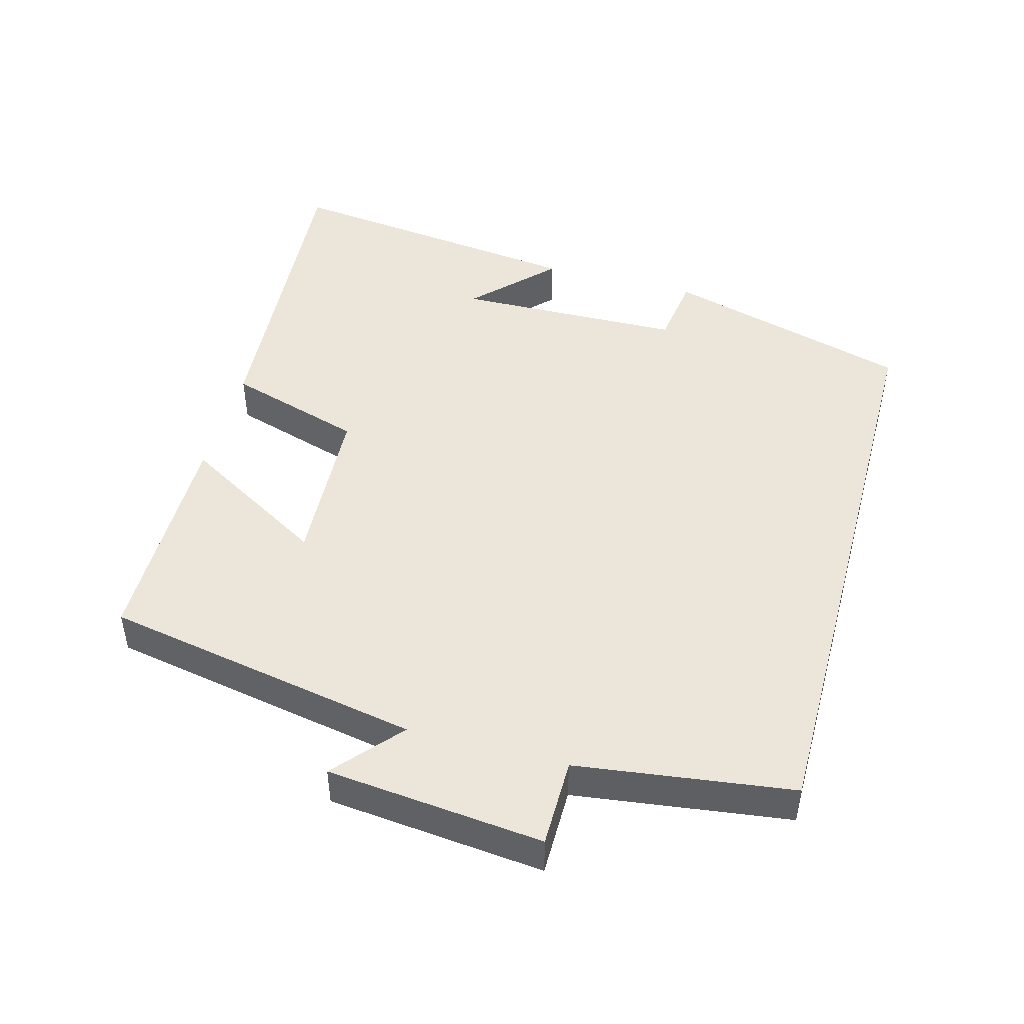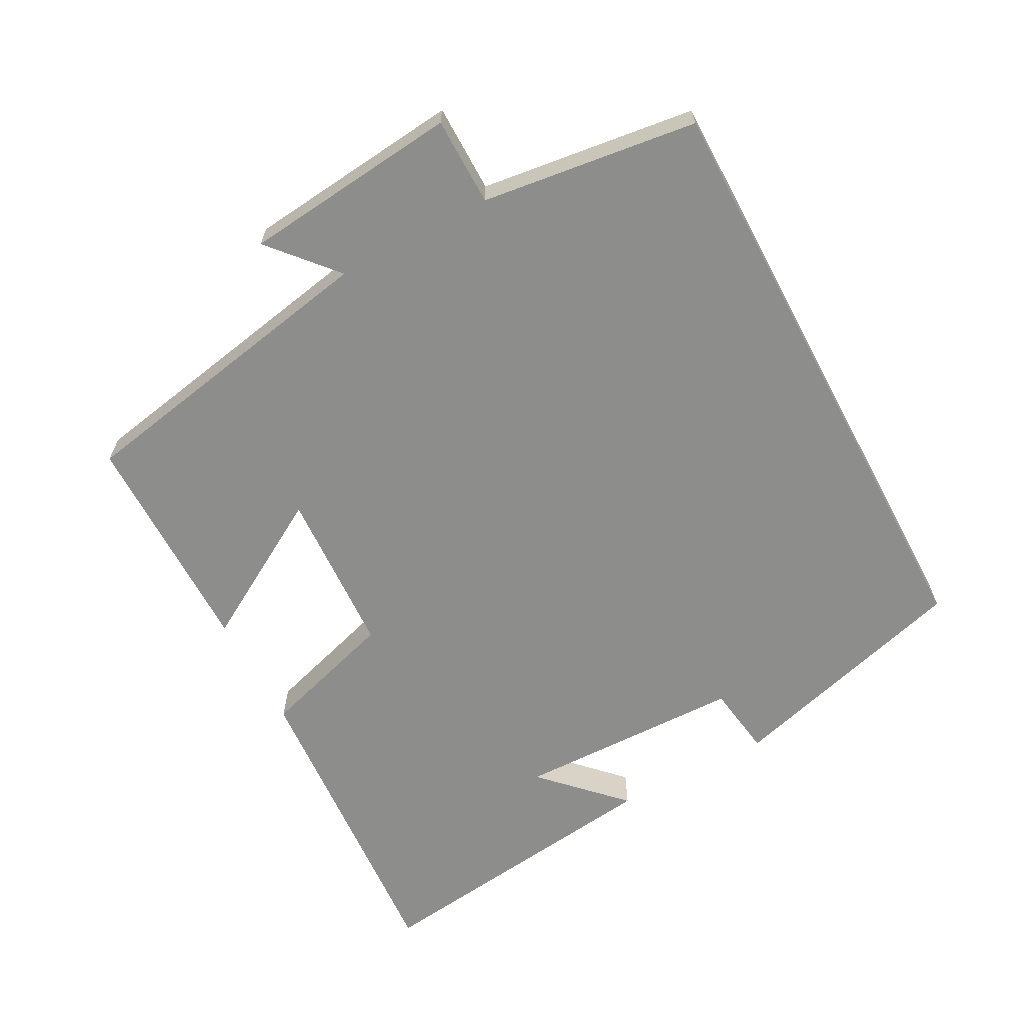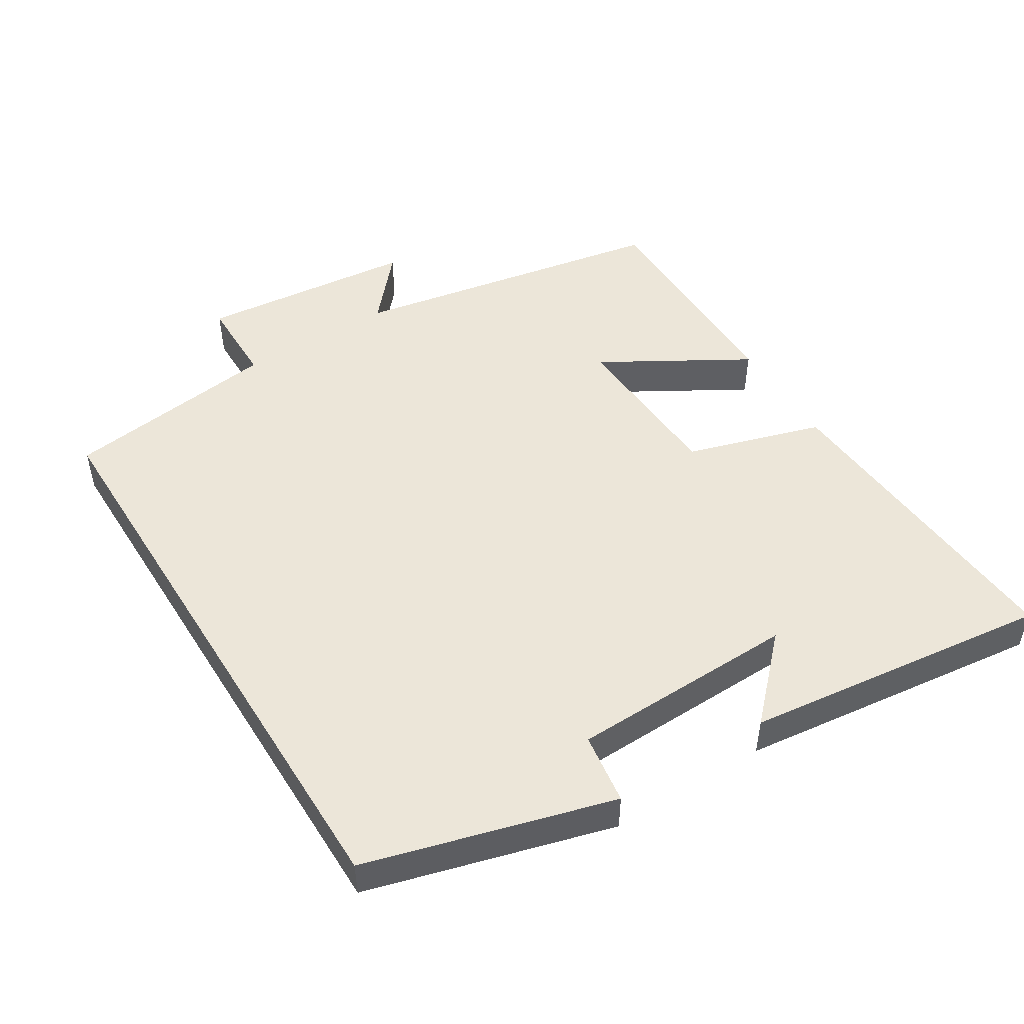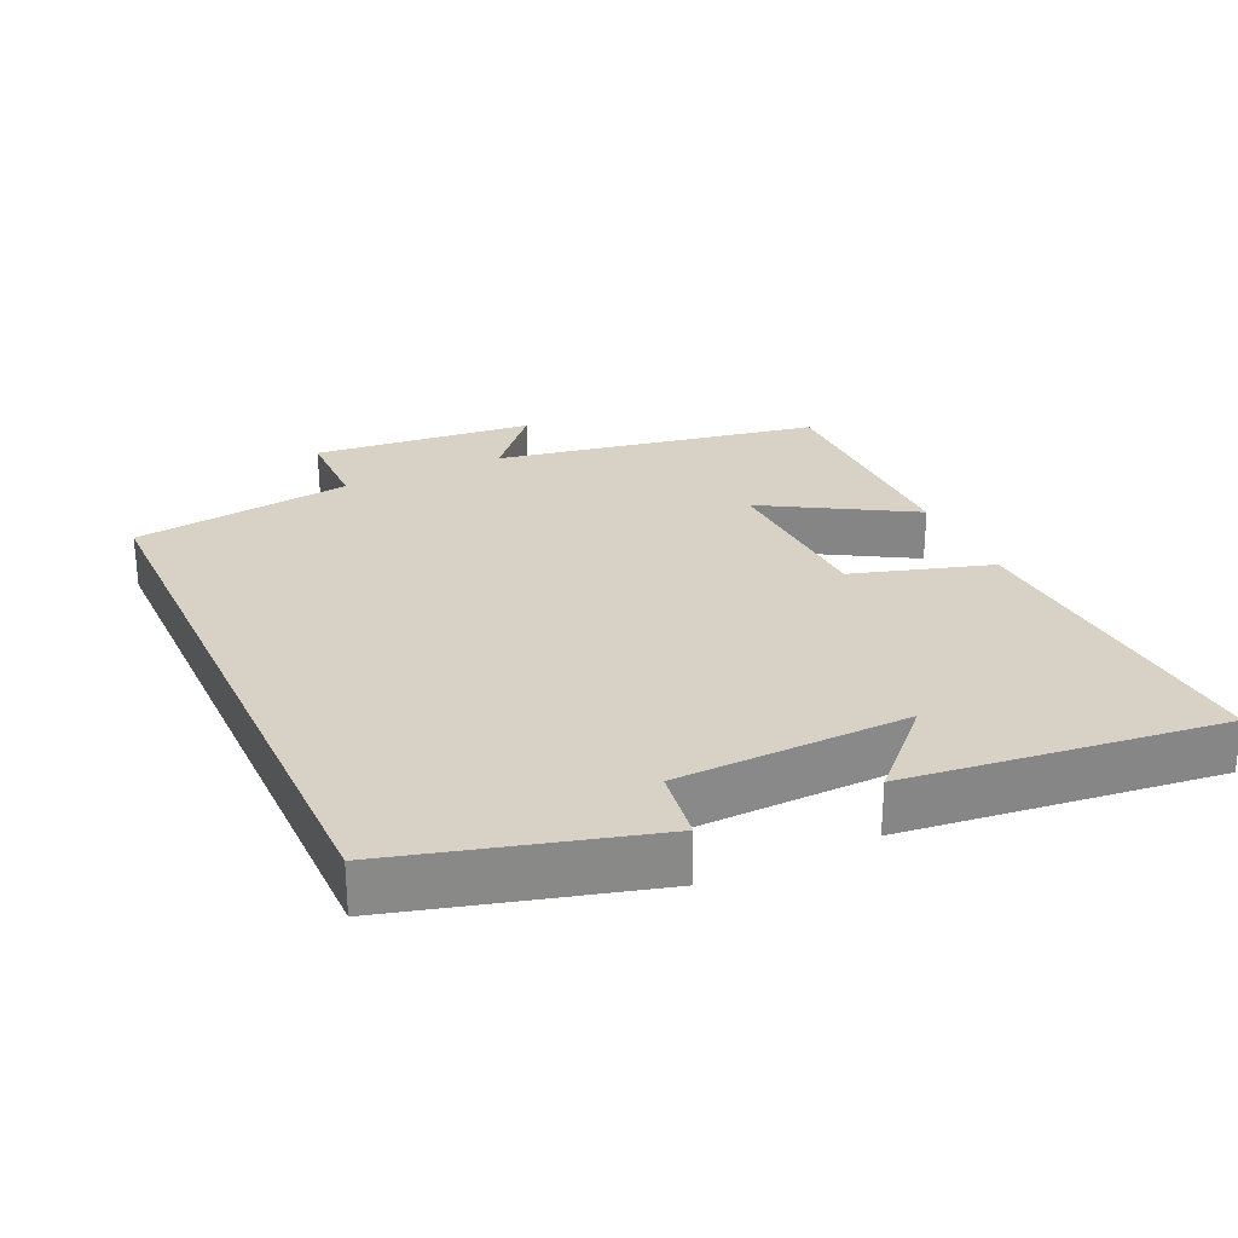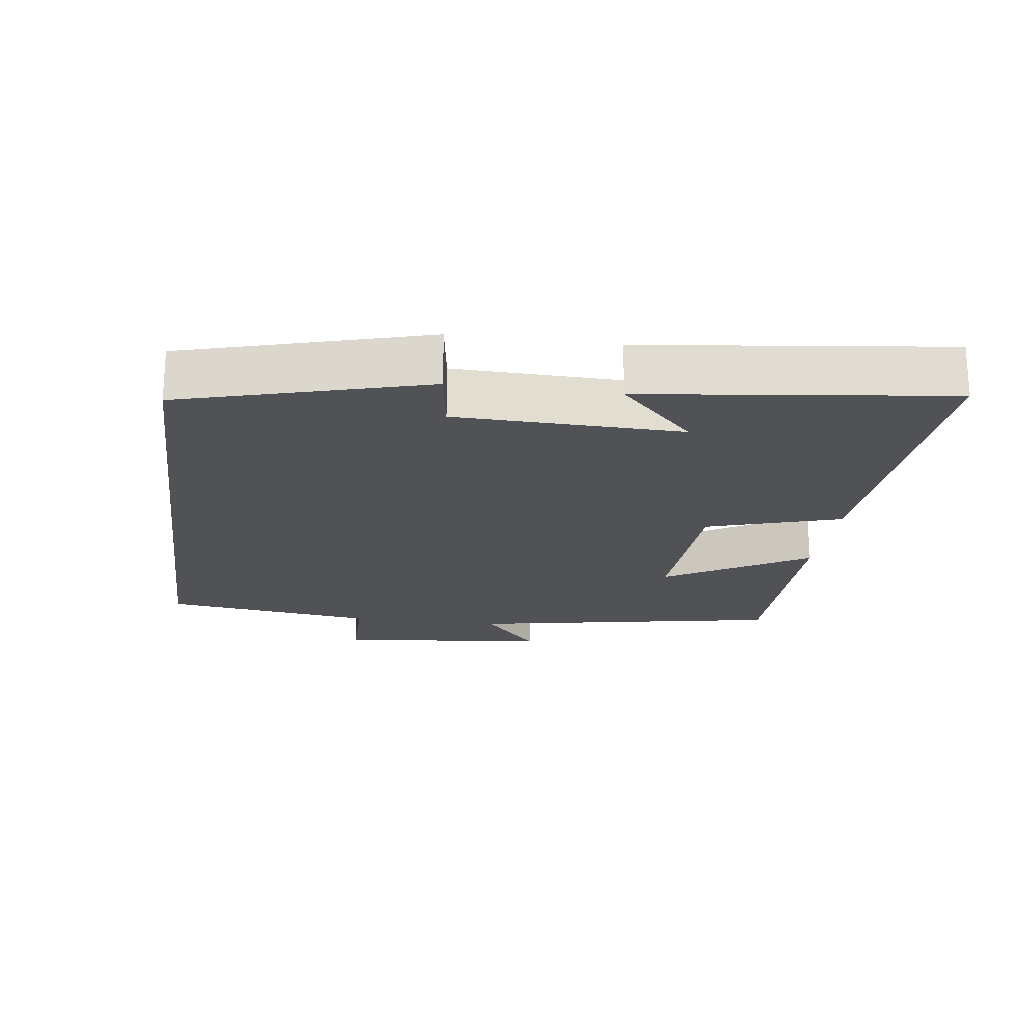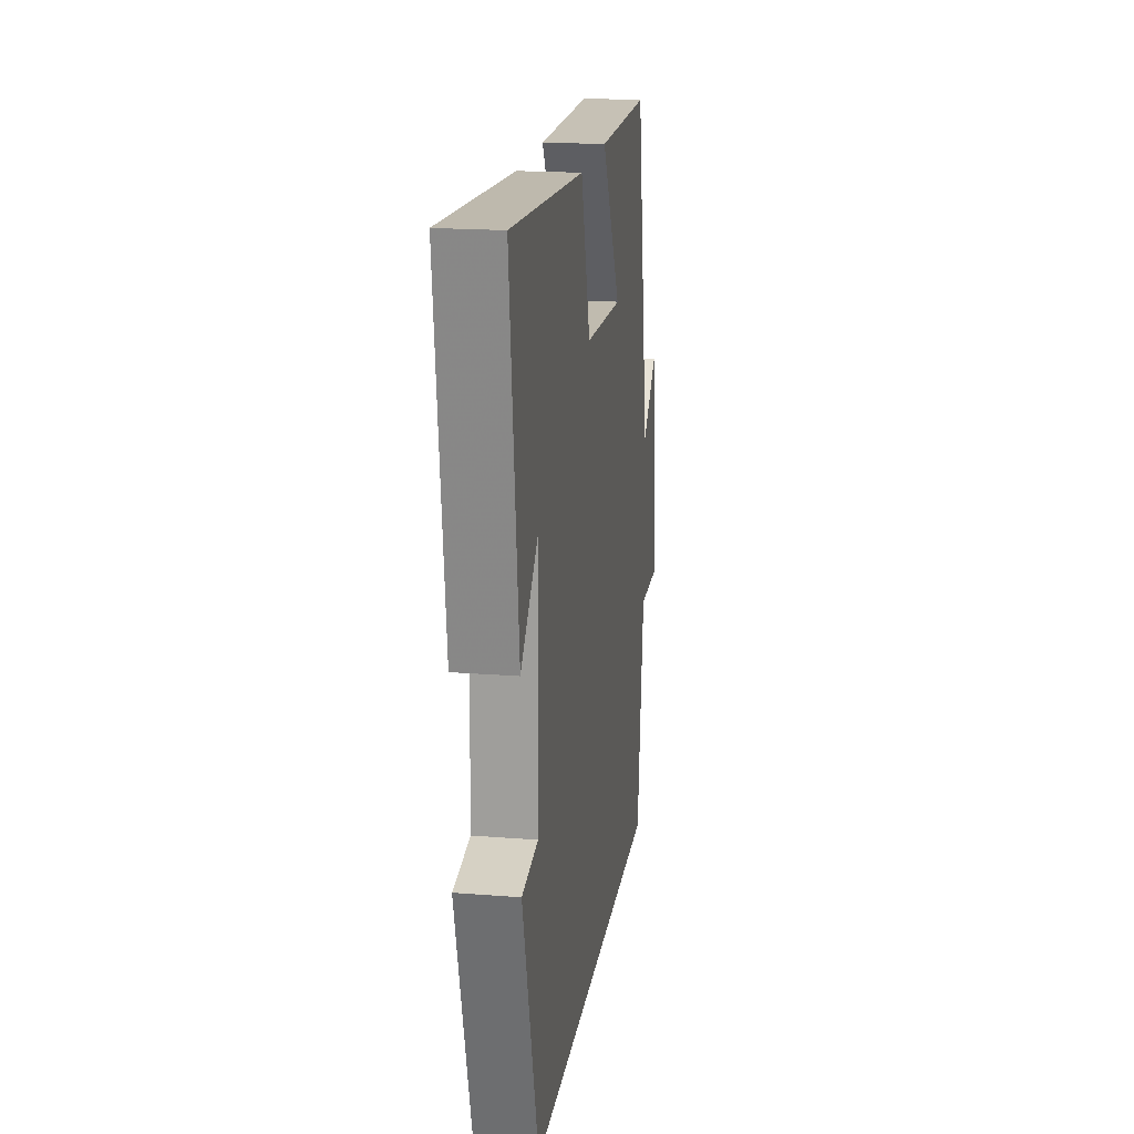
<metadata>
{"format":"obj","ext":"obj","renderer":"f3d","projection":"perspective","resolution":1024,"background":"white","views":[{"elev":47.1,"azim":105.1,"up":"+Y"},{"elev":-64.4,"azim":118.2,"up":"+Y"},{"elev":49.2,"azim":-121.9,"up":"+Y"},{"elev":27.4,"azim":-114.8,"up":"+Y"},{"elev":-20.7,"azim":-97.7,"up":"+Y"},{"elev":18.9,"azim":-81.5,"up":"+Z"}]}
</metadata>
<code>
v 0.415 0.07 0.499
v 0.5 0.07 0.041
v 0.595 0.07 0.124
v 0.627 0.07 -0.188
v 0.5 0.07 -0.189
v 0.459 0.07 -0.5
v -0.401 0.07 -0.5
v -0.5 0.07 -0.145
v -0.397 0.07 -0.13
v -0.389 0.07 0.198
v -0.5 0.07 0.089
v -0.554 0.07 0.532
v -0.092 0.07 0.5
v -0.032 0.07 0.304
v 0.208 0.07 0.292
v 0.086 0.07 0.5
v 0.415 0 0.499
v 0.5 0 0.041
v 0.595 0 0.124
v 0.627 0 -0.188
v 0.5 0 -0.189
v 0.459 0 -0.5
v -0.401 0 -0.5
v -0.5 0 -0.145
v -0.397 0 -0.13
v -0.389 0 0.198
v -0.5 0 0.089
v -0.554 0 0.532
v -0.092 0 0.5
v -0.032 0 0.304
v 0.208 0 0.292
v 0.086 0 0.5
f 15 16 1 2
f 14 15 2
f 12 13 14
f 12 14 2
f 10 11 12
f 10 12 2
f 9 10 2
f 6 7 8 9
f 5 6 9 2
f 2 3 4 5
f 18 17 32 31
f 18 31 30
f 30 29 28
f 18 30 28
f 28 27 26
f 18 28 26
f 18 26 25
f 25 24 23 22
f 18 25 22 21
f 21 20 19 18
f 1 17 18 2
f 2 18 19 3
f 3 19 20 4
f 4 20 21 5
f 5 21 22 6
f 6 22 23 7
f 7 23 24 8
f 8 24 25 9
f 9 25 26 10
f 10 26 27 11
f 11 27 28 12
f 12 28 29 13
f 13 29 30 14
f 14 30 31 15
f 15 31 32 16
f 16 32 17 1

</code>
